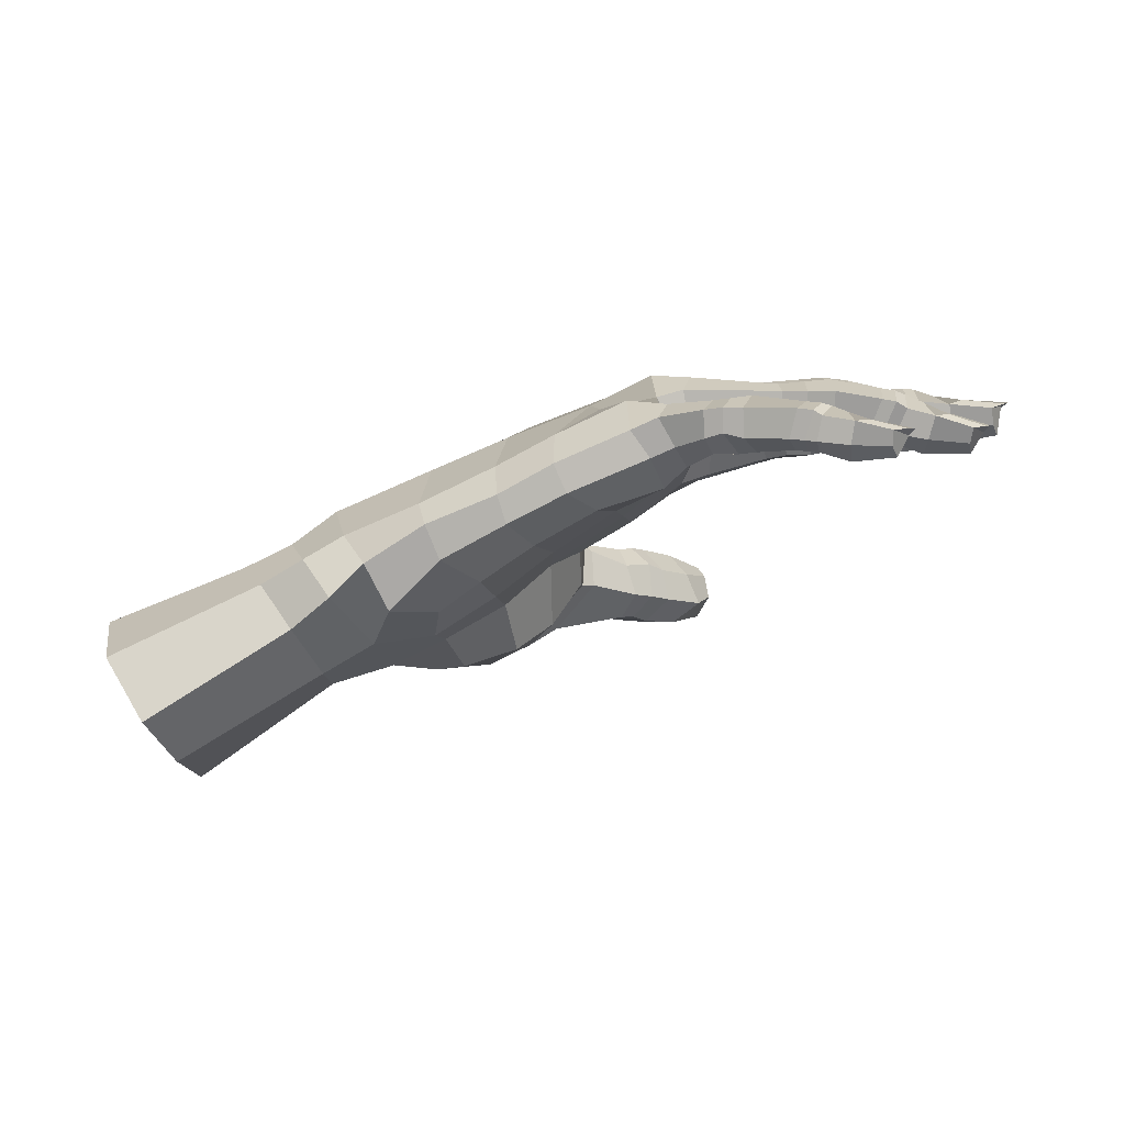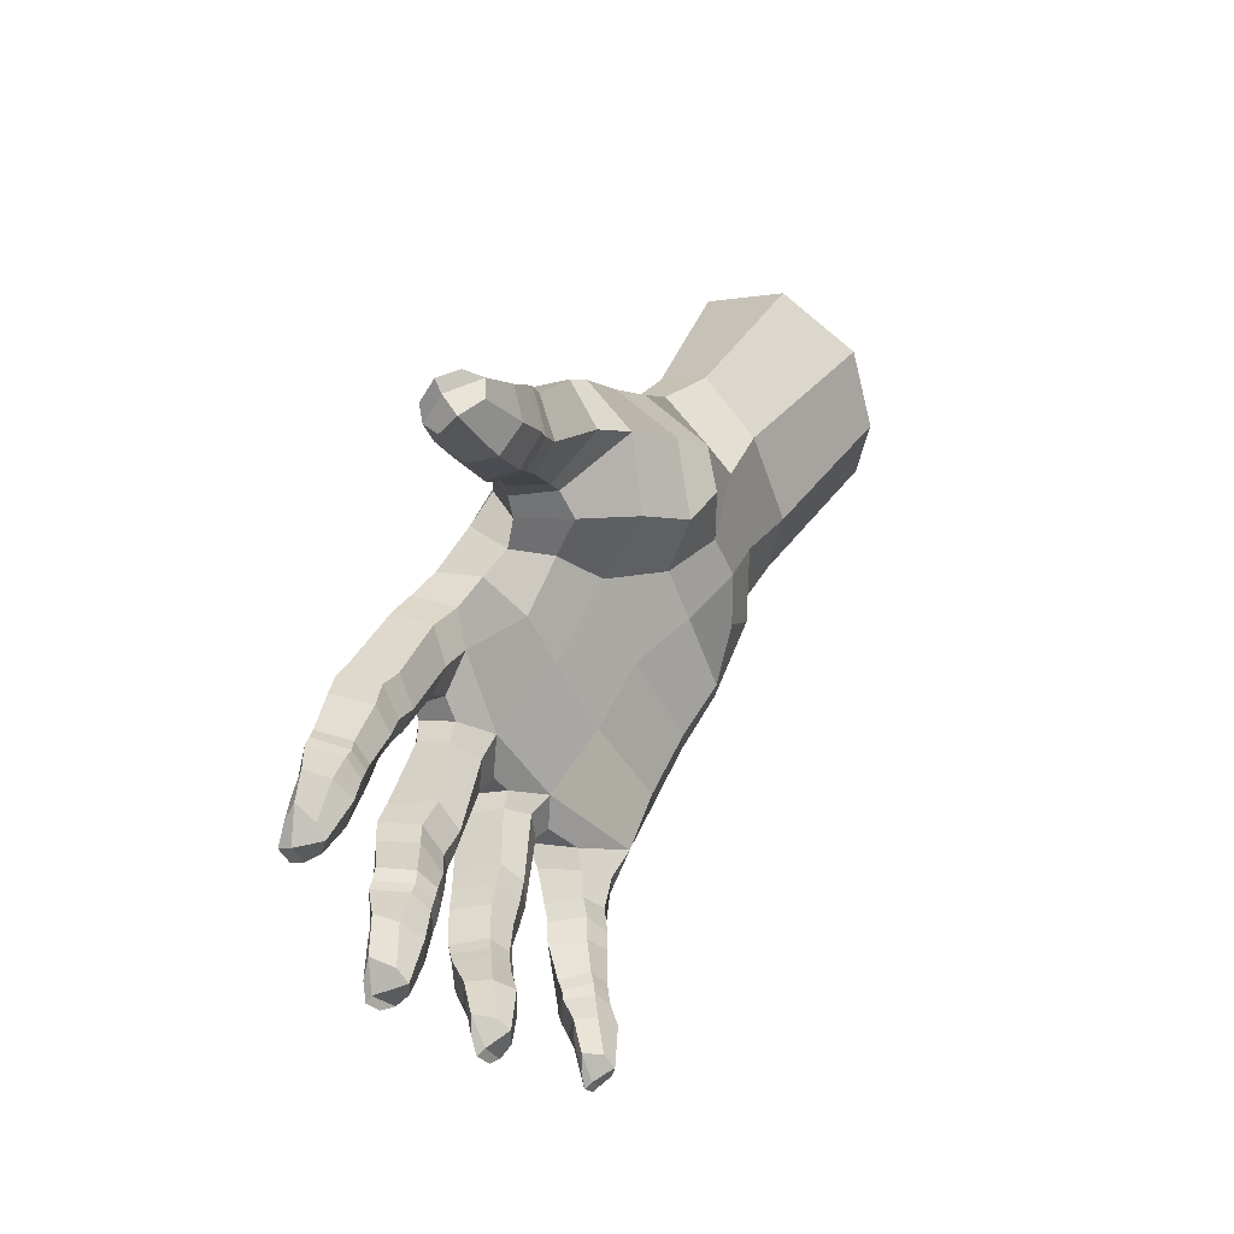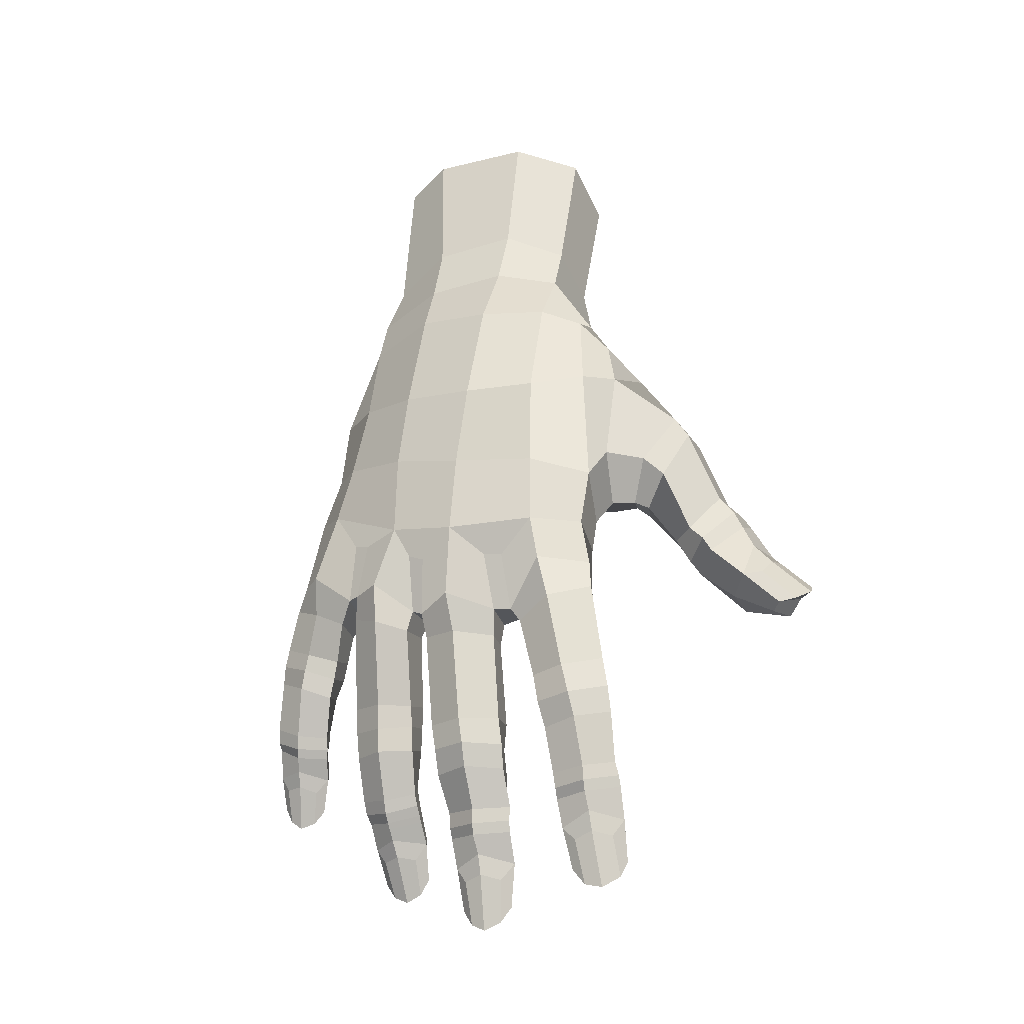
<metadata>
{"format":"obj","ext":"obj","renderer":"f3d","projection":"perspective","resolution":1024,"background":"white","views":[{"elev":-28.6,"azim":-2.7,"up":"+Z"},{"elev":28.1,"azim":96.4,"up":"+Y"},{"elev":77.9,"azim":80.6,"up":"+Z"}]}
</metadata>
<code>
o Plane005
v -4.353 -1.032 1.99
v -4.183 -1.159 2.028
v -4.173 -1.063 2.056
v -4.365 -1.11 1.96
v -4.379 -1.184 1.911
v -4.201 -1.226 1.976
v -4.244 -1.296 1.892
v -4.391 -1.238 1.835
v -4.253 -0.9542 1.983
v -4.472 -1.073 1.922
v -4.487 -1.147 1.874
v -4.473 -1.213 1.807
v -4.284 -0.8615 1.967
v -4.195 -0.9551 1.954
v -4.164 -1.003 2.028
v -4.09 -1.002 1.993
v -3.991 -1.058 2.089
v -3.992 -1.009 2.076
v -3.984 -1.017 2.031
v -4.239 -0.9105 1.981
v -4.19 -0.9284 1.958
v -4.193 -0.9214 1.907
v -4.215 -0.8905 1.986
v -4.181 -0.9129 1.96
v -4.178 -0.9081 1.914
v -4.072 -1.103 2.036
v -3.987 -1.091 2.068
v -3.958 -1.056 2.097
v -3.959 -1.01 2.085
v -3.957 -1.015 2.041
v -3.955 -1.091 2.073
v -3.929 -1.054 2.099
v -3.929 -1.011 2.086
v -3.927 -1.02 2.042
v -3.924 -1.088 2.073
v -3.922 -1.073 2.041
v -3.873 -1.054 2.098
v -3.871 -1.016 2.088
v -3.872 -1.026 2.051
v -3.871 -1.087 2.074
v -3.873 -1.069 2.04
v -3.857 -1.056 2.1
v -3.856 -1.015 2.087
v -3.857 -1.026 2.05
v -3.854 -1.088 2.076
v -3.857 -1.071 2.042
v -3.844 -1.057 2.099
v -3.843 -1.015 2.089
v -3.843 -1.025 2.052
v -3.841 -1.088 2.072
v -3.842 -1.071 2.043
v -3.822 -1.056 2.096
v -3.806 -1.017 2.083
v -3.803 -1.024 2.056
v -3.808 -1.087 2.074
v -3.806 -1.074 2.047
v -3.759 -1.021 2.08
v -3.752 -1.037 2.06
v -3.755 -1.07 2.057
v -4.26 -0.85 1.974
v -4.258 -0.8303 1.905
v -4.223 -0.8674 1.873
v -4.176 -0.8267 1.972
v -4.143 -0.8708 1.987
v -4.135 -0.8862 1.956
v -4.123 -0.8726 1.921
v -4.172 -0.8101 1.923
v -4.139 -0.8447 1.903
v -4.122 -1.064 2.075
v -4.111 -1.002 2.043
v -4.137 -1.104 2.041
v -4.142 -1.124 2.035
v -4.153 -1.197 2.008
v -4.161 -1.212 1.999
v -4.191 -1.262 1.949
v -4.195 -1.276 1.938
v -4.247 -1.317 1.843
v -4.383 -1.267 1.793
v -4.064 -1.086 2.004
v -3.76 -1.084 2.074
v -3.736 -1.055 2.091
v -4.136 -0.9916 1.976
v -3.79 -1.033 2.089
v -3.8 -1.056 2.092
v -3.793 -1.076 2.084
v -3.743 -1.073 2.083
v -3.744 -1.032 2.086
v -4.25 -1.05 2.031
v -4.306 -1.288 1.819
v -4.308 -1.269 1.866
v -4.294 -1.209 1.941
v -4.269 -1.138 1.999
v -4.232 -1.301 1.815
v -4.079 -1.043 1.985
v -4.107 -1.22 1.908
v -4.055 -1.095 2.046
v -4.076 -1.06 2.073
v -4.08 -1.006 2.057
v -4.057 -1.005 2.011
v -3.747 -1.051 2.051
v -3.802 -1.044 2.037
v -3.842 -1.047 2.039
v -3.856 -1.047 2.038
v -3.872 -1.05 2.038
v -3.921 -1.047 2.028
v -3.95 -1.048 2.026
v -3.977 -1.052 2.018
v -3.741 -1.056 2.08
v -3.982 -1.079 2.03
v -3.956 -1.076 2.036
v -4.046 -1.043 1.999
v -4.046 -1.075 2.013
v -4.045 -1.128 2.03
v -3.946 -1.138 2.04
v -3.954 -1.184 2.046
v -4.057 -1.175 2.039
v -4.037 -1.121 1.996
v -3.942 -1.13 1.99
v -3.953 -1.216 2.018
v -4.059 -1.207 2.006
v -4.089 -1.208 2.004
v -4.052 -1.186 1.971
v -4.075 -1.183 1.96
v -3.916 -1.139 2.044
v -3.926 -1.185 2.05
v -3.912 -1.137 2.001
v -3.925 -1.217 2.021
v -3.949 -1.19 1.978
v -3.888 -1.142 2.04
v -3.898 -1.186 2.046
v -3.885 -1.139 1.997
v -3.895 -1.218 2.015
v -3.844 -1.142 2.031
v -3.849 -1.185 2.035
v -3.847 -1.144 1.994
v -3.85 -1.212 2.005
v -3.892 -1.192 1.978
v -3.852 -1.187 1.975
v -3.829 -1.145 2.031
v -3.833 -1.188 2.035
v -3.833 -1.149 1.993
v -3.833 -1.214 2.006
v -3.836 -1.19 1.975
v -3.816 -1.146 2.032
v -3.82 -1.189 2.033
v -3.818 -1.148 1.994
v -3.821 -1.214 2.001
v -3.821 -1.192 1.976
v -3.78 -1.147 2.022
v -3.797 -1.187 2.027
v -3.776 -1.151 1.997
v -3.785 -1.213 1.998
v -3.781 -1.199 1.977
v -3.729 -1.166 1.991
v -3.732 -1.158 2.016
v -3.736 -1.213 1.995
v -3.733 -1.198 1.982
v -3.724 -1.179 1.98
v -3.776 -1.167 1.974
v -3.82 -1.168 1.977
v -3.834 -1.166 1.976
v -3.85 -1.164 1.976
v -3.883 -1.17 1.977
v -3.911 -1.168 1.981
v -3.921 -1.192 1.981
v -3.942 -1.161 1.971
v -4.051 -1.147 1.967
v -3.719 -1.191 2.012
v -3.769 -1.206 2.01
v -3.774 -1.188 2.022
v -3.764 -1.165 2.023
v -3.72 -1.207 2.006
v -3.711 -1.194 2.016
v -3.717 -1.174 2.018
v -4.103 -1.176 2.04
v -4.076 -1.123 2.034
v -4.061 -1.112 1.994
v -4.079 -1.135 1.957
v -4.073 -1.229 1.997
v -3.984 -1.238 1.987
v -3.993 -1.277 1.978
v -4.091 -1.265 1.992
v -4.068 -1.214 1.95
v -3.985 -1.225 1.94
v -3.994 -1.305 1.951
v -4.102 -1.289 1.96
v -4.131 -1.283 1.952
v -4.093 -1.263 1.922
v -4.107 -1.26 1.911
v -3.96 -1.241 1.984
v -3.964 -1.281 1.98
v -3.96 -1.23 1.941
v -3.966 -1.308 1.949
v -3.993 -1.279 1.919
v -3.932 -1.245 1.982
v -3.937 -1.285 1.981
v -3.933 -1.236 1.941
v -3.936 -1.311 1.949
v -3.966 -1.283 1.92
v -3.881 -1.25 1.974
v -3.88 -1.287 1.969
v -3.893 -1.246 1.937
v -3.885 -1.312 1.939
v -3.936 -1.285 1.923
v -3.896 -1.286 1.916
v -3.868 -1.249 1.97
v -3.865 -1.288 1.966
v -3.88 -1.247 1.933
v -3.869 -1.312 1.936
v -3.881 -1.287 1.912
v -3.856 -1.248 1.966
v -3.853 -1.287 1.962
v -3.866 -1.247 1.931
v -3.857 -1.309 1.93
v -3.867 -1.286 1.911
v -3.823 -1.246 1.95
v -3.833 -1.285 1.953
v -3.828 -1.245 1.924
v -3.826 -1.306 1.923
v -3.832 -1.288 1.903
v -3.783 -1.255 1.913
v -3.781 -1.25 1.937
v -3.783 -1.301 1.912
v -3.785 -1.285 1.901
v -3.78 -1.265 1.9
v -3.832 -1.258 1.902
v -3.869 -1.263 1.914
v -3.882 -1.263 1.916
v -3.896 -1.264 1.919
v -3.932 -1.258 1.921
v -3.961 -1.253 1.919
v -3.989 -1.246 1.918
v -4.085 -1.23 1.925
v -3.767 -1.277 1.922
v -3.809 -1.298 1.93
v -3.813 -1.283 1.944
v -3.806 -1.262 1.946
v -3.767 -1.294 1.918
v -3.759 -1.28 1.928
v -3.765 -1.263 1.934
v -4.134 -1.259 1.997
v -4.095 -1.218 1.995
v -4.085 -1.203 1.948
v -4.105 -1.308 1.922
v -4.062 -1.322 1.91
v -4.078 -1.356 1.903
v -4.125 -1.339 1.908
v -4.094 -1.3 1.875
v -4.064 -1.312 1.87
v -4.091 -1.381 1.875
v -4.137 -1.362 1.876
v -4.167 -1.349 1.868
v -4.118 -1.344 1.85
v -4.144 -1.332 1.843
v -4.042 -1.329 1.904
v -4.059 -1.363 1.902
v -4.043 -1.32 1.864
v -4.072 -1.389 1.873
v -4.02 -1.338 1.901
v -4.038 -1.371 1.901
v -4.022 -1.333 1.861
v -4.051 -1.394 1.87
v -3.974 -1.35 1.884
v -3.982 -1.384 1.886
v -3.986 -1.346 1.853
v -3.996 -1.409 1.862
v -4.049 -1.373 1.845
v -4.003 -1.386 1.838
v -3.96 -1.352 1.878
v -3.967 -1.388 1.883
v -3.974 -1.35 1.849
v -3.98 -1.411 1.859
v -3.987 -1.39 1.834
v -3.949 -1.354 1.876
v -3.956 -1.389 1.879
v -3.961 -1.354 1.846
v -3.971 -1.41 1.853
v -3.975 -1.393 1.831
v -3.924 -1.358 1.863
v -3.94 -1.391 1.87
v -3.93 -1.358 1.839
v -3.938 -1.415 1.844
v -3.941 -1.399 1.824
v -3.891 -1.373 1.829
v -3.887 -1.369 1.85
v -3.899 -1.416 1.834
v -3.898 -1.402 1.822
v -3.891 -1.387 1.818
v -3.936 -1.372 1.82
v -3.969 -1.371 1.832
v -3.98 -1.368 1.835
v -3.993 -1.364 1.838
v -4.033 -1.351 1.843
v -4.05 -1.343 1.844
v -4.071 -1.373 1.851
v -4.077 -1.332 1.85
v -4.089 -1.363 1.85
v -4.103 -1.312 1.845
v -3.879 -1.397 1.839
v -3.921 -1.409 1.85
v -3.922 -1.393 1.861
v -3.912 -1.375 1.861
v -3.882 -1.411 1.839
v -3.872 -1.4 1.846
v -3.875 -1.383 1.849
v -4.168 -1.333 1.915
v -4.13 -1.294 1.937
v -4.109 -1.282 1.881
v -4.126 -1.293 1.83
v -4.17 -1.177 1.867
v -4.197 -1.269 1.814
v -4.295 -1.272 1.792
v -4.239 -1.135 1.835
v -4.264 -1.234 1.787
v -4.285 -0.8413 1.891
v -4.363 -0.8837 1.871
v -4.256 -0.8828 1.842
v -4.366 -1.244 1.762
v -4.291 -1.054 1.808
v -4.232 -0.9639 1.83
v -4.371 -1.095 1.745
v -4.42 -1 1.753
v -4.564 -1.169 1.767
v -4.439 -1.098 1.732
v -4.515 -0.9297 1.789
v -4.593 -1.021 1.849
v -4.592 -1.11 1.818
v -4.731 -1.132 1.692
v -4.74 -1.087 1.758
v -4.728 -0.9844 1.808
v -4.695 -0.9104 1.801
v -4.655 -0.8814 1.713
v -4.641 -0.9432 1.631
v -4.656 -1.04 1.608
v -4.305 -0.9093 1.801
v -4.155 -1.095 1.907
v -4.142 -1.036 1.933
v -4.238 -1.04 1.869
v -4.201 -0.9972 1.912
v -4.56 -0.9541 1.842
v -4.434 -0.9539 1.939
v -4.351 -0.9249 1.953
v -4.227 -0.9816 2.004
v -4.155 -0.8131 1.976
v -4.156 -0.796 1.926
v -4.123 -0.8332 1.91
v -4.127 -0.8593 1.996
v -4.105 -0.875 1.964
v -4.135 -0.8056 1.976
v -4.14 -0.7882 1.928
v -4.106 -0.8205 1.911
v -4.11 -0.8518 1.998
v -4.088 -0.8648 1.962
v -4.11 -0.797 1.978
v -4.097 -0.7692 1.935
v -4.069 -0.7949 1.923
v -4.074 -0.8206 2.007
v -4.053 -0.8315 1.974
v -4.053 -0.7456 1.954
v -4.033 -0.7577 1.951
v -4.025 -0.791 1.994
v -4.033 -0.785 2.009
v -4.037 -0.8158 1.941
v -4.018 -0.7691 1.974
v -4.079 -0.8478 1.928
v -4.102 -0.8596 1.926
v -4.035 -0.7556 1.991
v -4.073 -0.7971 2.005
v -4.087 -0.7801 1.982
v -4.085 -0.7649 1.958
v -4.034 -0.765 2.012
v -4.04 -0.7431 1.998
v -4.048 -0.7362 1.974
v -4.509 -0.9723 1.886
v -4.458 -0.9987 1.936
v -4.491 -0.9877 1.733
v -4.517 -1.197 1.784
v -4.537 -1.129 1.84
v -4.534 -1.043 1.878
v -4.449 -1.228 1.764
v -4.175 -0.979 1.957
v -4.196 -0.953 1.892
v -4.276 -0.9863 1.784
v -4.36 -1.049 1.765
v -4.337 -0.9833 1.762
v -4.354 -0.966 1.981
v -4.421 -1.178 1.732
v -4.303 -1.115 1.786
v -4.415 -0.9109 1.845
v -4.371 -0.9449 1.775
v -4.402 -0.9228 1.918
v -4.46 -0.9312 1.828
v -4.496 -1.087 1.699
v -4.486 -1.19 1.741
v -4.367 -1.154 1.745
v -4.322 -1.204 1.757
v -4.528 -1.164 1.715
v -4.688 -1.113 1.623
f 2 3 88 92
f 92 91 6 2
f 91 90 7 6
f 6 7 76 75
f 9 343 381 14
f 1 375 10 4
f 4 10 11 5
f 5 11 12 8
f 9 20 13 342
f 18 98 97 17
f 19 99 98 18
f 14 21 20 9
f 20 23 60 13
f 21 24 23 20
f 22 25 24 21
f 60 61 315 13
f 61 62 317 315
f 97 96 27 17
f 96 26 79 112
f 17 28 29 18
f 18 29 30 19
f 27 31 28 17
f 109 110 31 27
f 28 32 33 29
f 29 33 34 30
f 31 35 32 28
f 110 36 35 31
f 32 37 38 33
f 33 38 39 34
f 35 40 37 32
f 36 41 40 35
f 374 375 341 392
f 379 326 327 378
f 378 327 323 377
f 13 315 316 342
f 37 42 43 38
f 38 43 44 39
f 40 45 42 37
f 41 46 45 40
f 42 47 48 43
f 43 48 49 44
f 45 50 47 42
f 46 51 50 45
f 47 52 53 48
f 48 53 54 49
f 50 55 52 47
f 51 56 55 50
f 53 57 58 54
f 56 59 80 55
f 62 25 22 317
f 23 64 63 60
f 24 65 64 23
f 25 66 65 24
f 60 63 67 61
f 61 67 68 62
f 62 68 66 25
f 3 71 26 69
f 3 69 70 15
f 2 72 71 3
f 71 72 176 26
f 175 176 72 2
f 2 73 121 175
f 74 73 2 6
f 241 242 74 6
f 73 74 242 121
f 6 75 187 241
f 75 76 307 187
f 76 7 306 307
f 90 89 77 7
f 7 77 252 306
f 177 79 26 176
f 59 56 101 100
f 101 56 51 102
f 102 51 46 103
f 103 46 41 104
f 104 41 36 105
f 105 36 110 106
f 106 110 109 107
f 109 112 111 107
f 58 57 108 100
f 85 84 52 55
f 83 53 52 84
f 86 80 108 81
f 87 83 84 81
f 81 84 85 86
f 85 55 80 86
f 83 87 57 53
f 79 177 178 94
f 242 243 123 121
f 89 90 8 78
f 90 91 5 8
f 91 92 4 5
f 89 312 93 77
f 77 93 254 252
f 78 318 312 89
f 308 189 187 307
f 70 16 82 15
f 16 94 337 82
f 94 178 336 337
f 178 123 243 95
f 96 97 69 26
f 97 98 70 69
f 70 98 99 16
f 58 100 101 54
f 54 101 102 49
f 49 102 103 44
f 44 103 104 39
f 39 104 105 34
f 34 105 106 30
f 30 106 107 19
f 107 111 99 19
f 59 100 108 80
f 87 81 108 57
f 96 112 109 27
f 16 99 111 94
f 94 111 112 79
f 114 113 116 115
f 118 117 113 114
f 116 120 119 115
f 120 121 123 122
f 115 125 124 114
f 114 124 126 118
f 119 127 125 115
f 128 165 127 119
f 125 130 129 124
f 124 129 131 126
f 127 132 130 125
f 165 137 132 127
f 130 134 133 129
f 129 133 135 131
f 132 136 134 130
f 137 138 136 132
f 134 140 139 133
f 133 139 141 135
f 136 142 140 134
f 138 143 142 136
f 140 145 144 139
f 139 144 146 141
f 142 147 145 140
f 143 148 147 142
f 145 150 149 144
f 144 149 151 146
f 147 152 150 145
f 148 153 152 147
f 149 155 154 151
f 153 157 156 152
f 157 153 159 158
f 159 153 148 160
f 160 148 143 161
f 161 143 138 162
f 162 138 137 163
f 163 137 165 164
f 164 165 128 166
f 128 122 167 166
f 154 155 168 158
f 169 170 150 152
f 171 149 150 170
f 172 156 168 173
f 174 171 170 173
f 173 170 169 172
f 169 152 156 172
f 171 174 155 149
f 120 116 175 121
f 116 113 176 175
f 176 113 117 177
f 154 158 159 151
f 151 159 160 146
f 146 160 161 141
f 141 161 162 135
f 135 162 163 131
f 131 163 164 126
f 126 164 166 118
f 166 167 117 118
f 157 158 168 156
f 174 173 168 155
f 120 122 128 119
f 177 117 167 178
f 178 167 122 123
f 180 179 182 181
f 184 183 179 180
f 182 186 185 181
f 186 187 189 188
f 181 191 190 180
f 180 190 192 184
f 185 193 191 181
f 194 199 193 185
f 191 196 195 190
f 190 195 197 192
f 193 198 196 191
f 199 204 198 193
f 196 201 200 195
f 195 200 202 197
f 198 203 201 196
f 204 205 203 198
f 201 207 206 200
f 200 206 208 202
f 203 209 207 201
f 205 210 209 203
f 207 212 211 206
f 206 211 213 208
f 209 214 212 207
f 210 215 214 209
f 212 217 216 211
f 211 216 218 213
f 214 219 217 212
f 215 220 219 214
f 216 222 221 218
f 220 224 223 219
f 224 220 226 225
f 226 220 215 227
f 227 215 210 228
f 228 210 205 229
f 229 205 204 230
f 230 204 199 231
f 231 199 194 232
f 194 188 233 232
f 221 222 234 225
f 235 236 217 219
f 237 216 217 236
f 238 223 234 239
f 240 237 236 239
f 239 236 235 238
f 235 219 223 238
f 237 240 222 216
f 186 182 241 187
f 182 179 242 241
f 242 179 183 243
f 221 225 226 218
f 218 226 227 213
f 213 227 228 208
f 208 228 229 202
f 202 229 230 197
f 197 230 231 192
f 192 231 232 184
f 232 233 183 184
f 224 225 234 223
f 240 239 234 222
f 186 188 194 185
f 243 183 233 95
f 95 233 188 189
f 245 244 247 246
f 249 248 244 245
f 247 251 250 246
f 251 252 254 253
f 246 256 255 245
f 245 255 257 249
f 250 258 256 246
f 297 295 258 250
f 256 260 259 255
f 255 259 261 257
f 258 262 260 256
f 295 267 262 258
f 260 264 263 259
f 259 263 265 261
f 262 266 264 260
f 267 268 266 262
f 264 270 269 263
f 263 269 271 265
f 266 272 270 264
f 268 273 272 266
f 270 275 274 269
f 269 274 276 271
f 272 277 275 270
f 273 278 277 272
f 275 280 279 274
f 274 279 281 276
f 277 282 280 275
f 278 283 282 277
f 279 285 284 281
f 283 287 286 282
f 287 283 289 288
f 289 283 278 290
f 290 278 273 291
f 291 273 268 292
f 292 268 267 293
f 293 267 295 294
f 294 295 297 296
f 297 253 298 296
f 284 285 299 288
f 300 301 280 282
f 302 279 280 301
f 303 286 299 304
f 305 302 301 304
f 304 301 300 303
f 300 282 286 303
f 302 305 285 279
f 251 247 306 252
f 247 244 307 306
f 307 244 248 308
f 284 288 289 281
f 281 289 290 276
f 276 290 291 271
f 271 291 292 265
f 265 292 293 261
f 261 293 294 257
f 257 294 296 249
f 296 298 248 249
f 287 288 299 286
f 305 304 299 285
f 251 253 297 250
f 308 248 298 309
f 309 298 253 254
f 308 309 95 189
f 95 310 336 178
f 309 311 310 95
f 311 309 254 93
f 339 382 14 381
f 311 314 313 310
f 93 312 314 311
f 382 320 317 22
f 320 382 339 338
f 321 384 319 388
f 335 390 389 316
f 319 383 320 338
f 377 323 397 394
f 334 393 397 398
f 323 327 329 328
f 327 326 330 329
f 326 340 331 330
f 340 325 332 331
f 325 376 333 332
f 376 393 334 333
f 336 338 339 337
f 336 310 313 338
f 381 82 337 339
f 88 1 4 92
f 386 1 88 343
f 343 88 3 15
f 325 340 374 392
f 63 344 345 67
f 67 345 346 68
f 64 347 344 63
f 65 348 347 64
f 344 349 350 345
f 345 350 351 346
f 347 352 349 344
f 348 353 352 347
f 349 354 355 350
f 350 355 356 351
f 352 357 354 349
f 353 358 357 352
f 355 359 360 356
f 358 361 362 357
f 361 358 363 364
f 363 358 353 365
f 365 353 348 366
f 366 348 65 66
f 360 359 367 364
f 368 369 354 357
f 370 355 354 369
f 371 362 367 372
f 373 370 369 372
f 372 369 368 371
f 368 357 362 371
f 370 373 359 355
f 360 364 363 356
f 356 363 365 351
f 351 365 366 346
f 346 366 66 68
f 361 364 367 362
f 373 372 367 359
f 326 379 374 340
f 1 386 341 375
f 325 392 322 376
f 324 387 380 394
f 377 12 11 378
f 378 11 10 379
f 379 10 375 374
f 78 8 12 380
f 14 382 22 21
f 343 15 82 381
f 319 384 385 383
f 9 342 386 343
f 318 387 395 396
f 384 322 390 385
f 386 342 391 341
f 318 78 380 387
f 319 338 313 388
f 388 313 314 396
f 396 314 312 318
f 320 383 335 317
f 383 385 390 335
f 316 315 317 335
f 390 322 392 389
f 391 342 316 389
f 391 389 392 341
f 380 12 377 394
f 324 322 384 321
f 376 322 324 393
f 387 324 321 395
f 395 321 388 396
f 393 324 394 397
f 397 323 328 398

</code>
